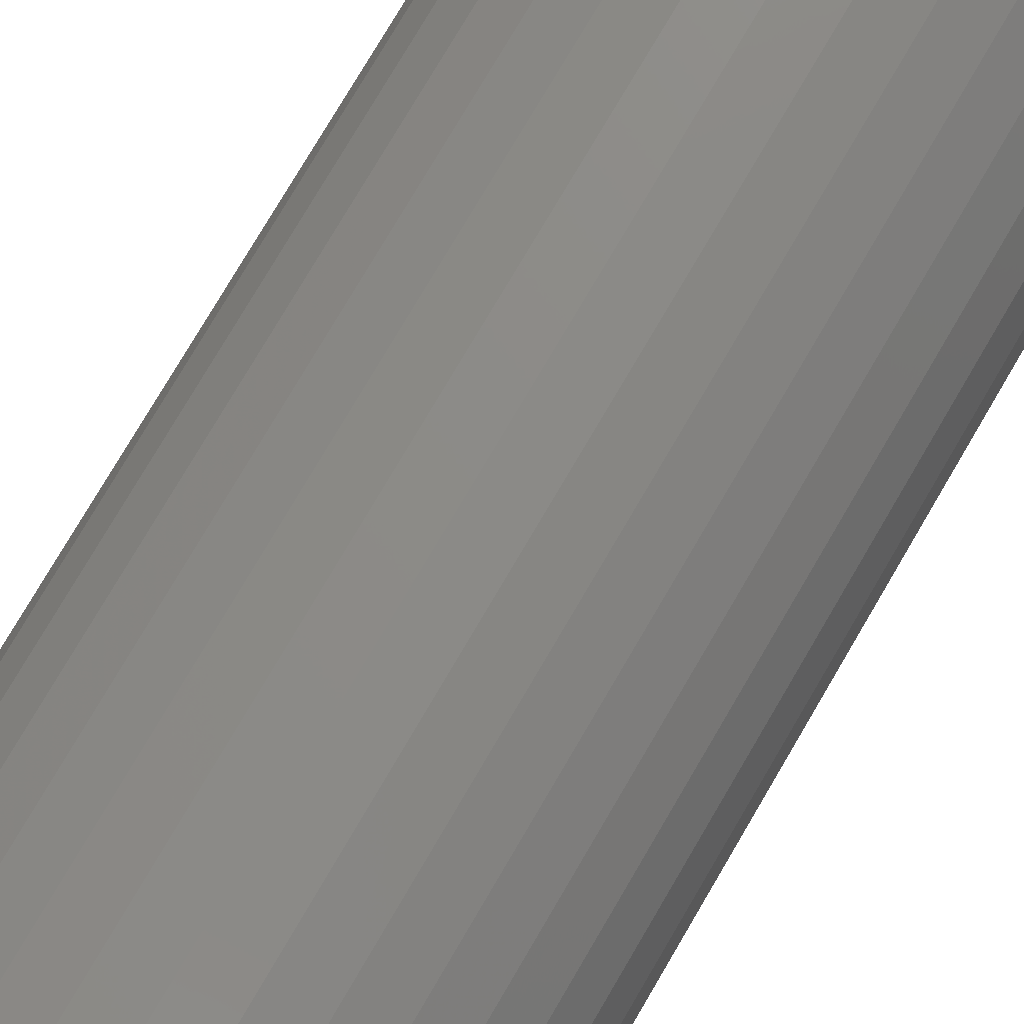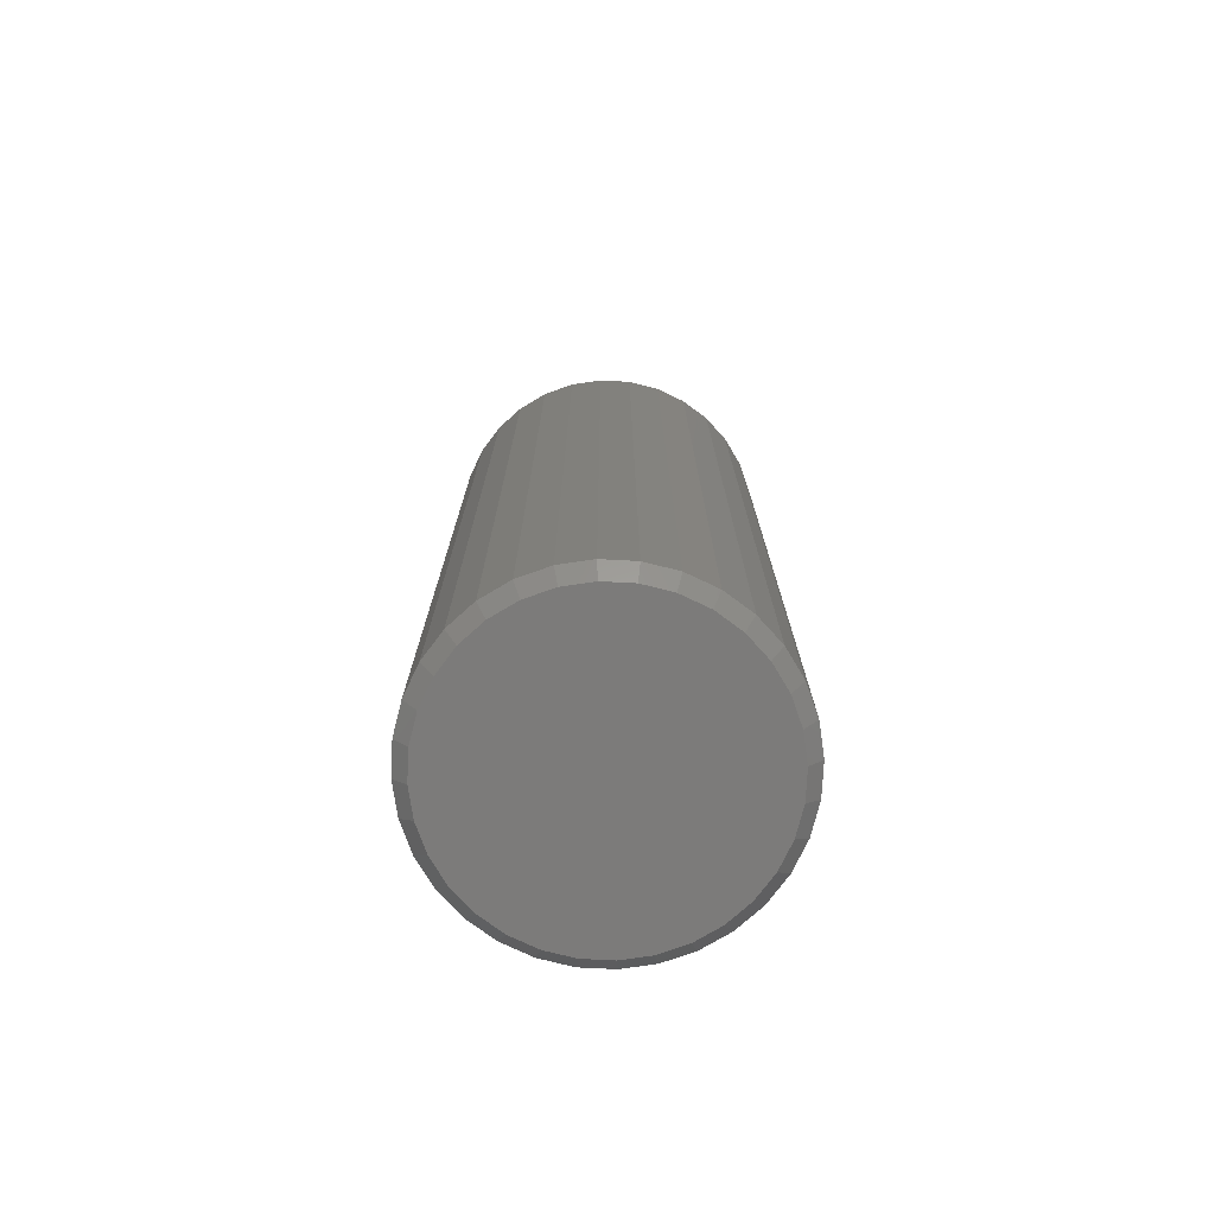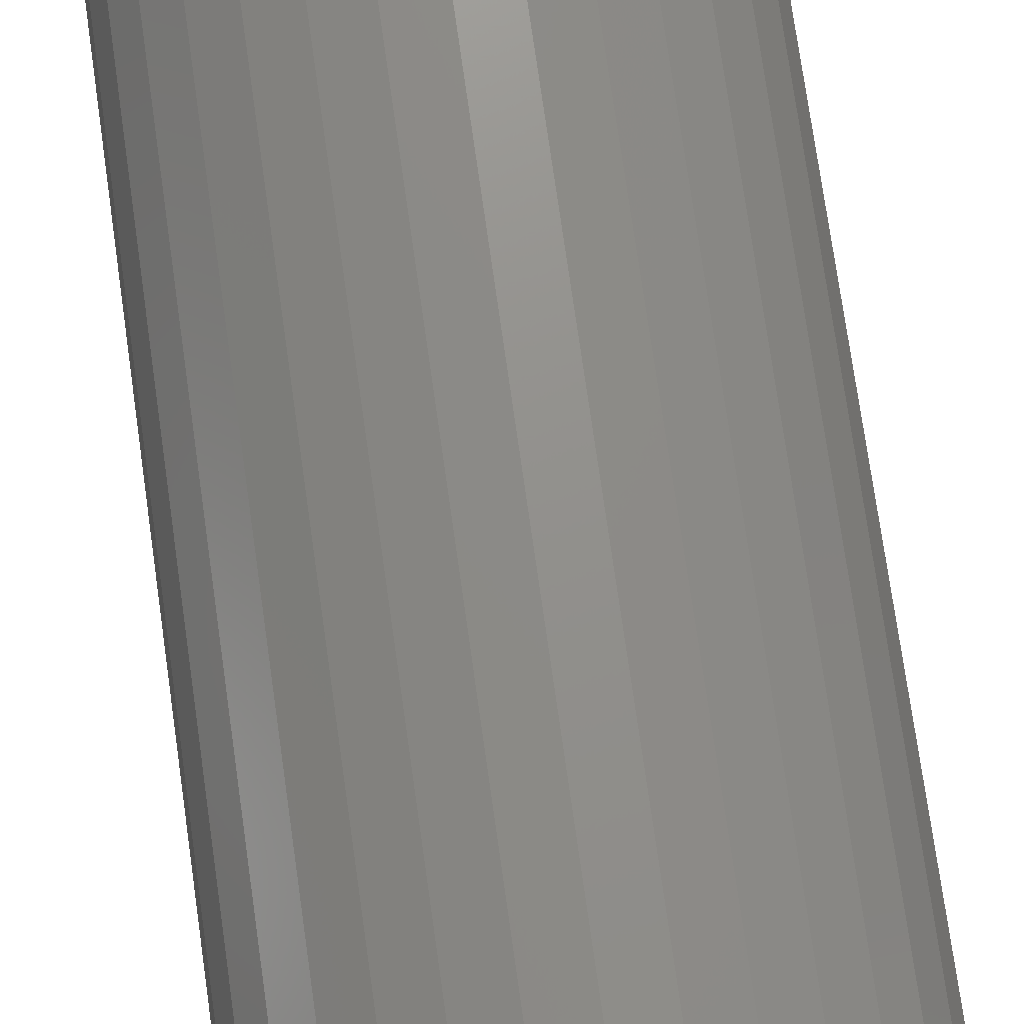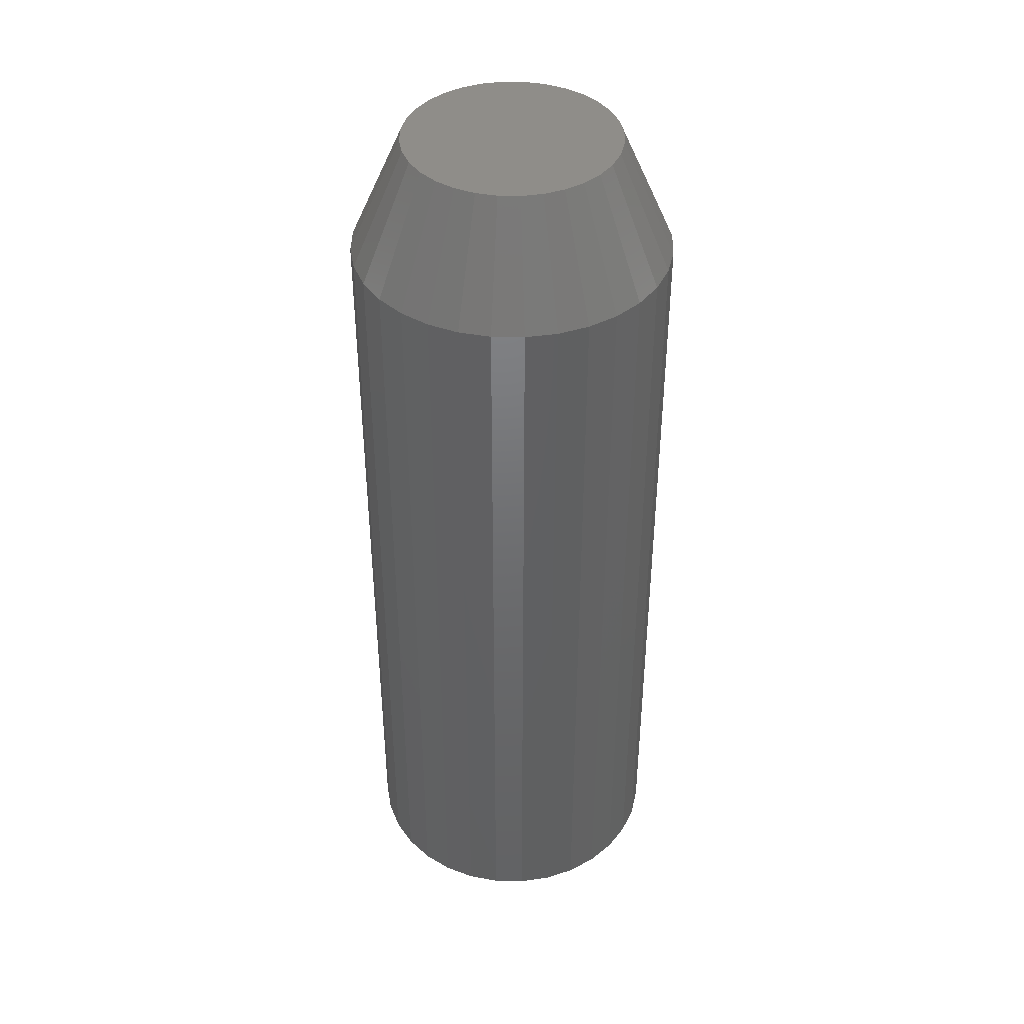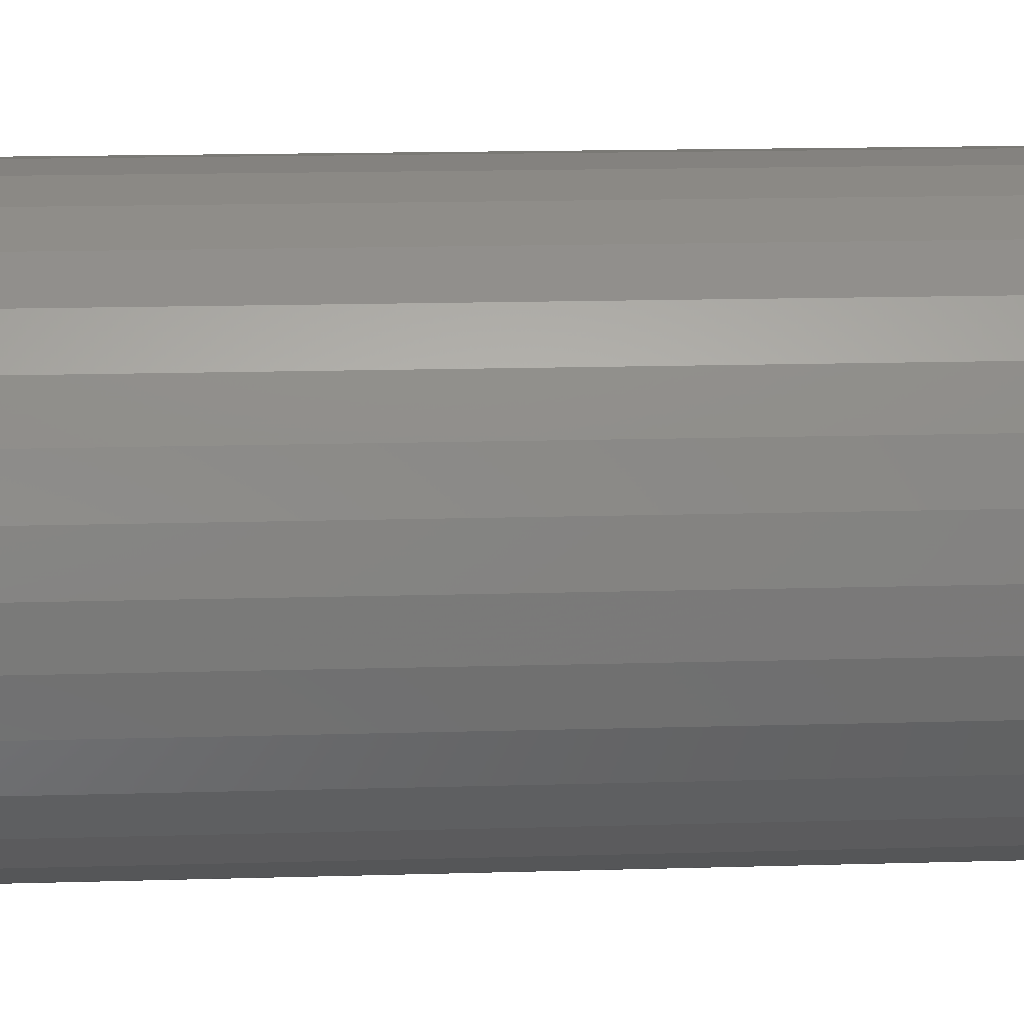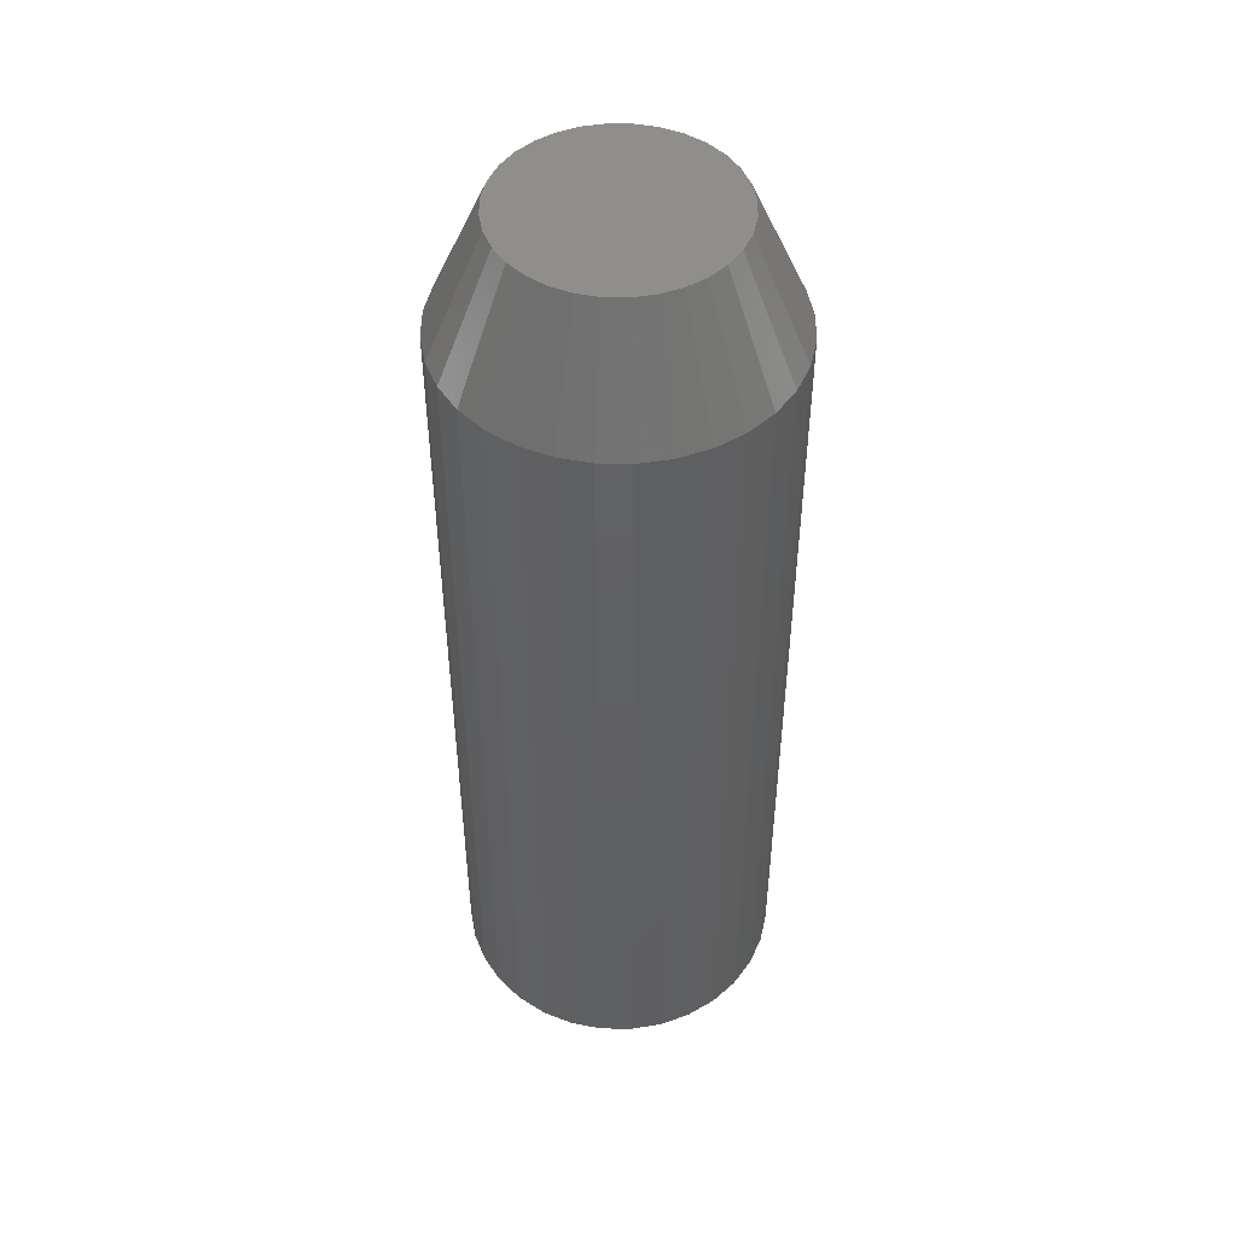
<metadata>
{"format":"stl","ext":"stl","renderer":"f3d","projection":"perspective","resolution":1024,"background":"white","views":[{"elev":76.2,"azim":30.3,"up":"+Z"},{"elev":-75.0,"azim":115.2,"up":"+Y"},{"elev":73.4,"azim":172.0,"up":"+Z"},{"elev":41.4,"azim":119.5,"up":"+Y"},{"elev":12.0,"azim":-94.6,"up":"+Z"},{"elev":48.4,"azim":-173.4,"up":"+Y"}]}
</metadata>
<code>
# stl→obj: 128 verts, 252 faces
v 0.09572 -0.07031 -3.48e-17
v 0.09572 -0.5547 -1.189e-16
v 0.0939 -0.07031 -0.01848
v 0.0939 -0.5547 -0.01848
v 0.08851 -0.07031 -0.03625
v 0.08851 -0.5547 -0.03625
v 0.07976 -0.07031 -0.05263
v 0.07976 -0.5547 -0.05263
v 0.06798 -0.07031 -0.06699
v 0.06798 -0.5547 -0.06699
v 0.05362 -0.07031 -0.07877
v 0.05362 -0.5547 -0.07877
v 0.03724 -0.07031 -0.08753
v 0.03724 -0.5547 -0.08753
v 0.01947 -0.07031 -0.09292
v 0.01947 -0.5547 -0.09292
v 0.0009868 -0.07031 -0.09474
v 0.0009868 -0.5547 -0.09474
v -0.0175 -0.07031 -0.09292
v -0.0175 -0.5547 -0.09292
v -0.03527 -0.07031 -0.08753
v -0.03527 -0.5547 -0.08753
v -0.05165 -0.07031 -0.07877
v -0.05165 -0.5547 -0.07877
v -0.066 -0.07031 -0.06699
v -0.066 -0.5547 -0.06699
v -0.07778 -0.07031 -0.05263
v -0.07778 -0.5547 -0.05263
v -0.08654 -0.07031 -0.03625
v -0.08654 -0.5547 -0.03625
v -0.09193 -0.07031 -0.01848
v -0.09193 -0.5547 -0.01848
v -0.09375 -0.07031 1.16e-17
v -0.09375 -0.5547 1.16e-17
v -0.09193 -0.07031 0.01848
v -0.09193 -0.5547 0.01848
v -0.08654 -0.07031 0.03625
v -0.08654 -0.5547 0.03625
v -0.07778 -0.07031 0.05263
v -0.07778 -0.5547 0.05263
v -0.066 -0.07031 0.06699
v -0.066 -0.5547 0.06699
v -0.05165 -0.07031 0.07877
v -0.05165 -0.5547 0.07877
v -0.03527 -0.07031 0.08753
v -0.03527 -0.5547 0.08753
v -0.0175 -0.07031 0.09292
v -0.0175 -0.5547 0.09292
v 0.0009868 -0.07031 0.09474
v 0.0009868 -0.5547 0.09474
v 0.01947 -0.07031 0.09292
v 0.01947 -0.5547 0.09292
v 0.03724 -0.07031 0.08753
v 0.03724 -0.5547 0.08753
v 0.05362 -0.07031 0.07877
v 0.05362 -0.5547 0.07877
v 0.06798 -0.07031 0.06699
v 0.06798 -0.5547 0.06699
v 0.07976 -0.07031 0.05263
v 0.07976 -0.5547 0.05263
v 0.08851 -0.07031 0.03625
v 0.08851 -0.5547 0.03625
v 0.0939 -0.07031 0.01848
v 0.0939 -0.5547 0.01848
v -0.01597 -0.5625 0.08525
v 0.01794 -0.5625 0.08525
v 0.0009868 -0.5625 0.08692
v -0.03228 -0.5625 0.08031
v 0.03425 -0.5625 0.08031
v -0.04731 -0.5625 0.07227
v 0.04928 -0.5625 0.07227
v -0.06048 -0.5625 0.06146
v 0.06245 -0.5625 0.06146
v 0.06245 -0.5625 -0.06146
v -0.04731 -0.5625 -0.07227
v 0.04928 -0.5625 -0.07227
v -0.03228 -0.5625 -0.08031
v 0.03425 -0.5625 -0.08031
v -0.01597 -0.5625 -0.08525
v 0.01794 -0.5625 -0.08525
v 0.0009868 -0.5625 -0.08692
v 0.07326 -0.5625 0.04829
v -0.07129 -0.5625 0.04829
v 0.08129 -0.5625 0.03326
v -0.07932 -0.5625 0.03326
v 0.08624 -0.5625 0.01696
v -0.08427 -0.5625 0.01696
v 0.08791 -0.5625 4.333e-17
v -0.08594 -0.5625 -6.85e-17
v 0.08624 -0.5625 -0.01696
v -0.08427 -0.5625 -0.01696
v 0.08129 -0.5625 -0.03326
v -0.07932 -0.5625 -0.03326
v 0.07326 -0.5625 -0.04829
v -0.07129 -0.5625 -0.04829
v -0.06048 -0.5625 -0.06146
v 0.0009868 5.259e-18 0.06349
v 0.01337 5.946e-18 0.06227
v -0.0114 4.571e-18 0.06227
v -0.02331 3.91e-18 0.05865
v 0.02528 6.608e-18 0.05865
v -0.03428 3.301e-18 0.05279
v 0.03626 7.217e-18 0.05279
v -0.04391 2.767e-18 0.04489
v 0.04588 7.751e-18 0.04489
v -0.0518 2.329e-18 0.03527
v 0.05377 8.189e-18 0.03527
v 0.04588 7.751e-18 -0.04489
v -0.04391 2.767e-18 -0.04489
v 0.05377 8.189e-18 -0.03527
v -0.03428 3.301e-18 -0.05279
v 0.03626 7.217e-18 -0.05279
v -0.02331 3.91e-18 -0.05865
v 0.02528 6.608e-18 -0.05865
v -0.0114 4.571e-18 -0.06227
v 0.01337 5.946e-18 -0.06227
v 0.0009868 5.259e-18 -0.06349
v -0.0518 2.329e-18 -0.03527
v -0.05767 2.003e-18 -0.0243
v 0.05964 8.515e-18 -0.0243
v -0.06128 1.802e-18 -0.01239
v 0.06325 8.715e-18 -0.01239
v -0.0625 1.735e-18 3.826e-09
v 0.06447 8.783e-18 -3.137e-17
v -0.06128 1.802e-18 0.01239
v 0.06325 8.715e-18 0.01239
v -0.05767 2.003e-18 0.0243
v 0.05964 8.515e-18 0.0243
f 1 2 3
f 3 2 4
f 3 4 5
f 5 4 6
f 5 6 7
f 7 6 8
f 7 8 9
f 9 8 10
f 9 10 11
f 11 10 12
f 11 12 13
f 13 12 14
f 13 14 15
f 15 14 16
f 15 16 17
f 17 16 18
f 17 18 19
f 19 18 20
f 19 20 21
f 21 20 22
f 21 22 23
f 23 22 24
f 23 24 25
f 25 24 26
f 25 26 27
f 27 26 28
f 27 28 29
f 29 28 30
f 29 30 31
f 31 30 32
f 31 32 33
f 33 32 34
f 33 34 35
f 35 34 36
f 35 36 37
f 37 36 38
f 37 38 39
f 39 38 40
f 39 40 41
f 41 40 42
f 41 42 43
f 43 42 44
f 43 44 45
f 45 44 46
f 45 46 47
f 47 46 48
f 47 48 49
f 49 48 50
f 49 50 51
f 51 50 52
f 51 52 53
f 53 52 54
f 53 54 55
f 55 54 56
f 55 56 57
f 57 56 58
f 57 58 59
f 59 58 60
f 59 60 61
f 61 60 62
f 61 62 63
f 63 62 64
f 63 64 1
f 1 64 2
f 65 66 67
f 66 65 68
f 66 68 69
f 69 68 70
f 69 70 71
f 71 70 72
f 71 72 73
f 74 75 76
f 76 75 77
f 76 77 78
f 78 77 79
f 78 79 80
f 80 79 81
f 73 72 82
f 82 72 83
f 82 83 84
f 84 83 85
f 84 85 86
f 86 85 87
f 86 87 88
f 88 87 89
f 88 89 90
f 90 89 91
f 90 91 92
f 92 91 93
f 92 93 94
f 94 93 95
f 94 95 74
f 74 95 96
f 74 96 75
f 88 90 2
f 90 4 2
f 34 32 89
f 32 91 89
f 32 30 93
f 91 32 93
f 28 26 95
f 95 30 28
f 93 30 95
f 24 22 77
f 75 24 77
f 75 96 24
f 20 18 79
f 79 22 20
f 77 22 79
f 16 14 78
f 80 16 78
f 80 81 16
f 12 10 76
f 76 14 12
f 78 14 76
f 8 6 92
f 94 8 92
f 94 74 8
f 90 6 4
f 92 6 90
f 96 95 26
f 26 24 96
f 81 79 18
f 18 16 81
f 74 76 10
f 10 8 74
f 89 87 34
f 87 36 34
f 2 64 88
f 64 86 88
f 64 62 84
f 86 64 84
f 60 58 82
f 82 62 60
f 84 62 82
f 56 54 69
f 71 56 69
f 71 73 56
f 52 50 66
f 66 54 52
f 69 54 66
f 48 46 68
f 65 48 68
f 65 67 48
f 44 42 70
f 70 46 44
f 68 46 70
f 40 38 85
f 83 40 85
f 83 72 40
f 87 38 36
f 85 38 87
f 73 82 58
f 58 56 73
f 67 66 50
f 50 48 67
f 72 70 42
f 42 40 72
f 97 98 99
f 100 99 98
f 101 100 98
f 102 100 101
f 103 102 101
f 104 102 103
f 105 104 103
f 106 104 105
f 107 106 105
f 108 109 110
f 111 109 108
f 112 111 108
f 113 111 112
f 114 113 112
f 115 113 114
f 116 115 114
f 117 115 116
f 109 118 110
f 110 118 119
f 110 119 120
f 120 119 121
f 120 121 122
f 122 121 123
f 122 123 124
f 124 123 125
f 124 125 126
f 126 125 127
f 126 127 128
f 128 127 106
f 128 106 107
f 124 1 122
f 122 1 3
f 122 3 120
f 120 3 5
f 120 5 110
f 110 5 7
f 110 7 108
f 108 7 9
f 108 9 112
f 112 9 11
f 112 11 114
f 114 11 13
f 114 13 116
f 116 13 15
f 116 15 117
f 117 15 17
f 117 17 115
f 115 17 19
f 115 19 113
f 113 19 21
f 113 21 111
f 111 21 23
f 111 23 109
f 109 23 25
f 109 25 118
f 118 25 27
f 118 27 119
f 119 27 29
f 119 29 121
f 121 29 31
f 121 31 123
f 123 31 33
f 123 33 125
f 125 33 35
f 125 35 127
f 127 35 37
f 127 37 106
f 106 37 39
f 106 39 104
f 104 39 41
f 104 41 102
f 102 41 43
f 102 43 100
f 100 43 45
f 100 45 99
f 99 45 47
f 99 47 97
f 97 47 49
f 97 49 98
f 98 49 51
f 98 51 101
f 101 51 53
f 101 53 103
f 103 53 55
f 103 55 105
f 105 55 57
f 105 57 107
f 107 57 59
f 107 59 128
f 128 59 61
f 128 61 126
f 126 61 63
f 126 63 124
f 124 63 1

</code>
